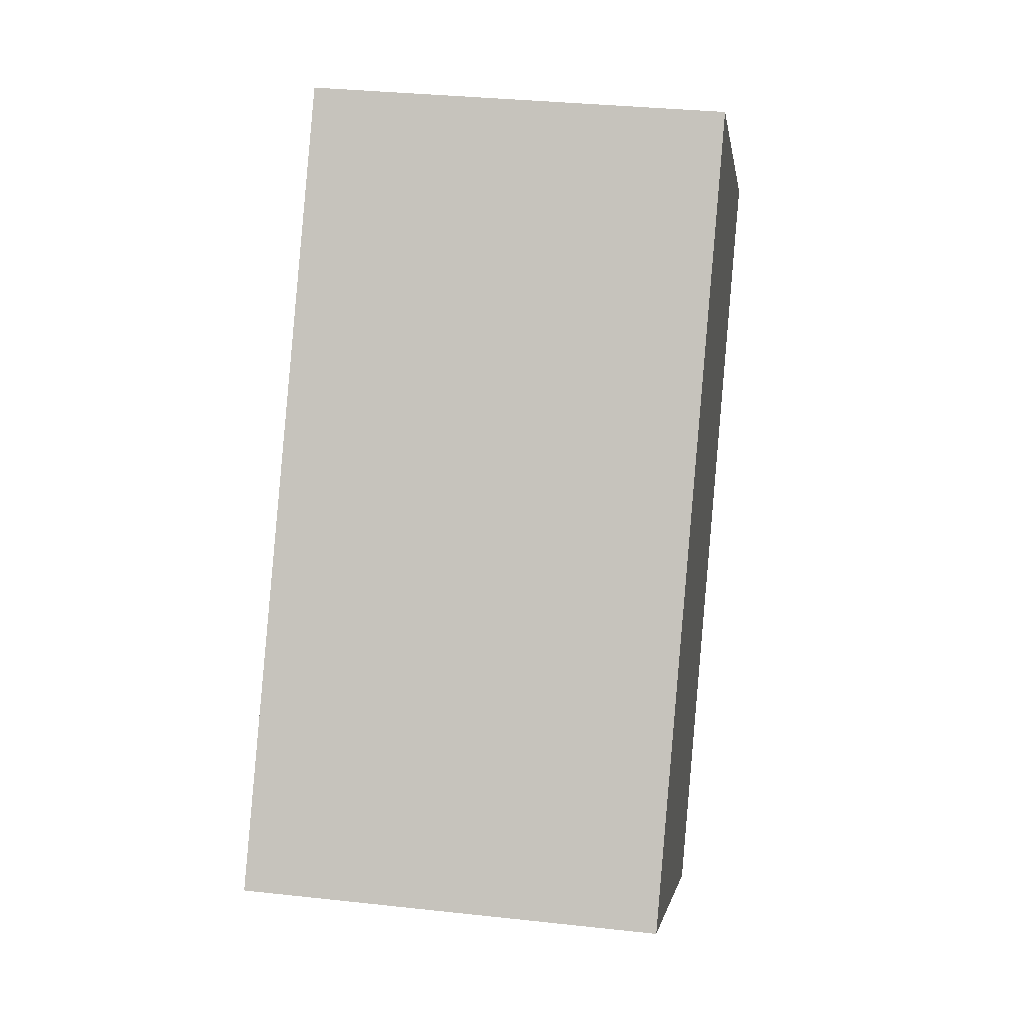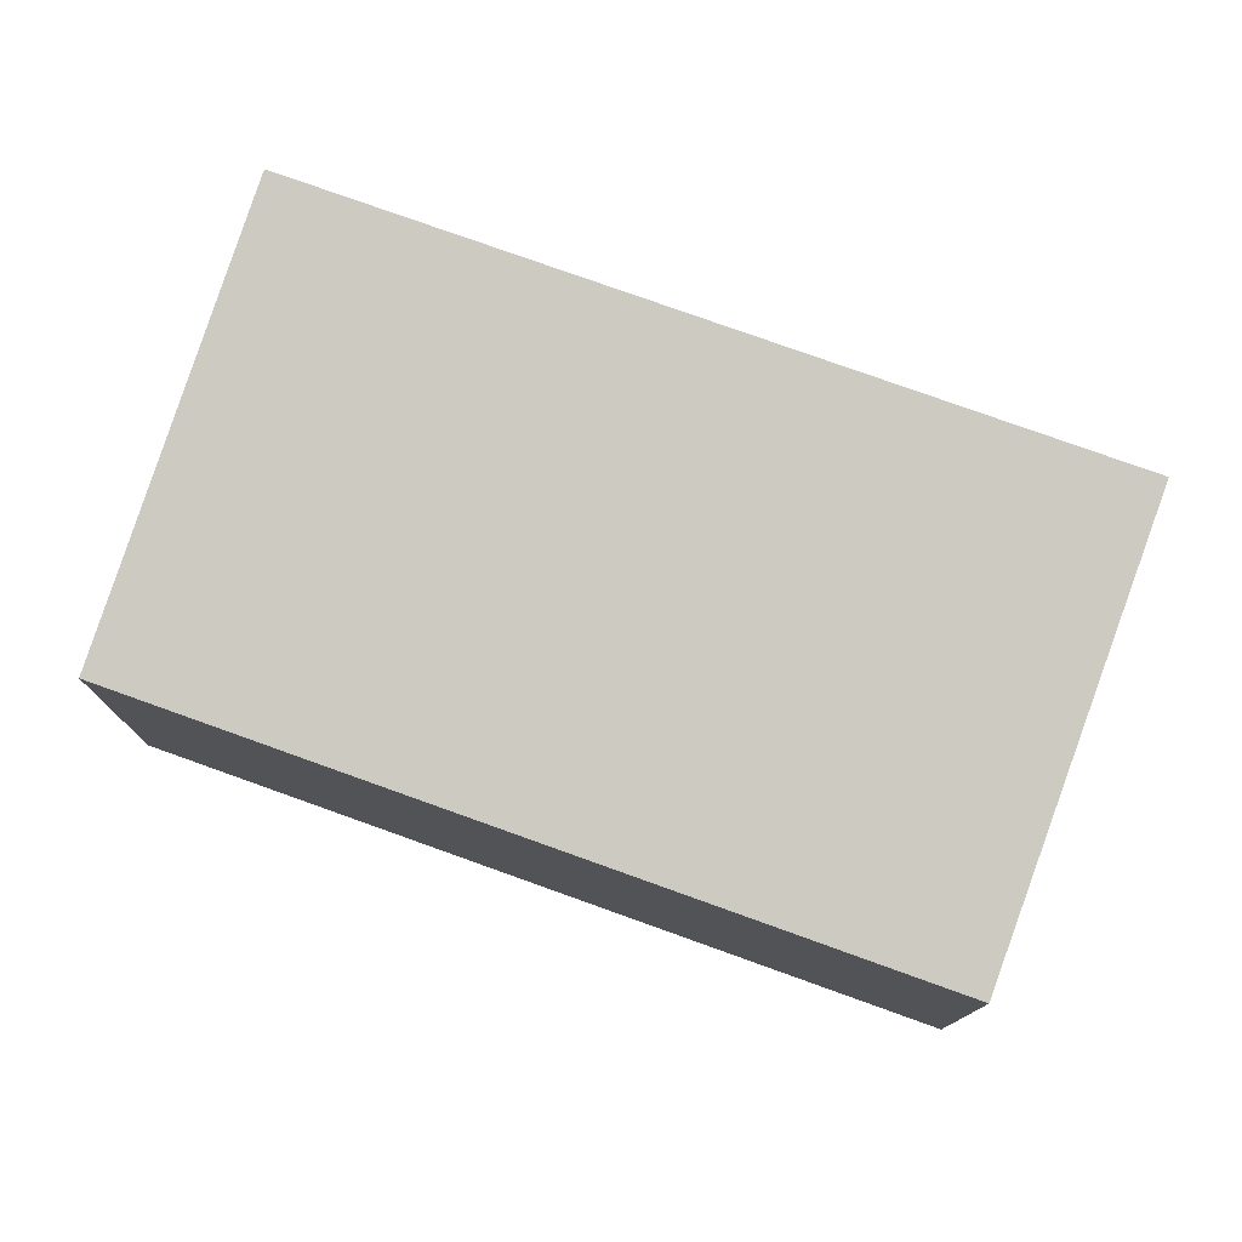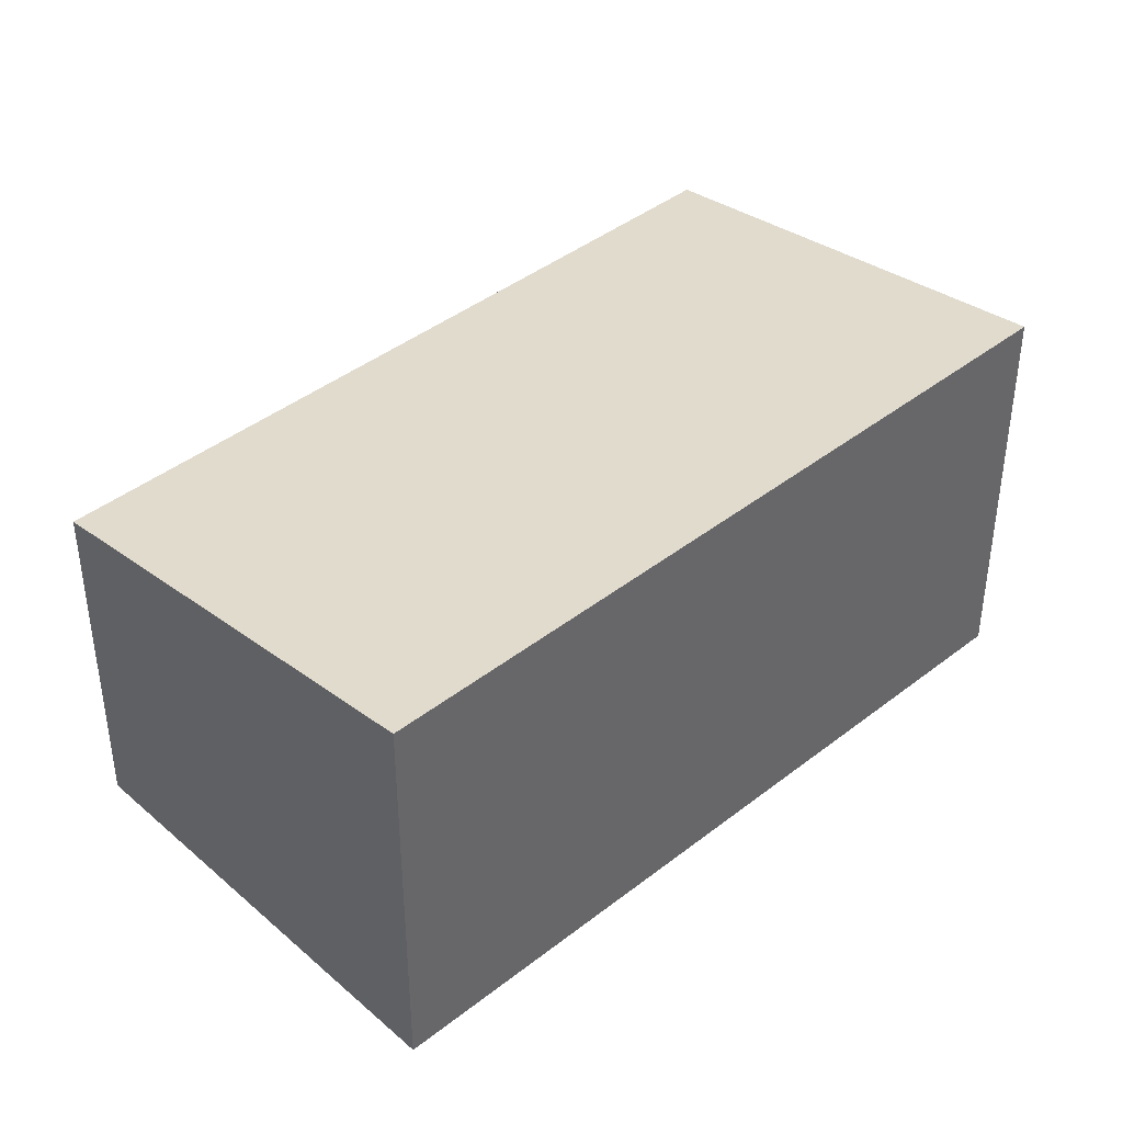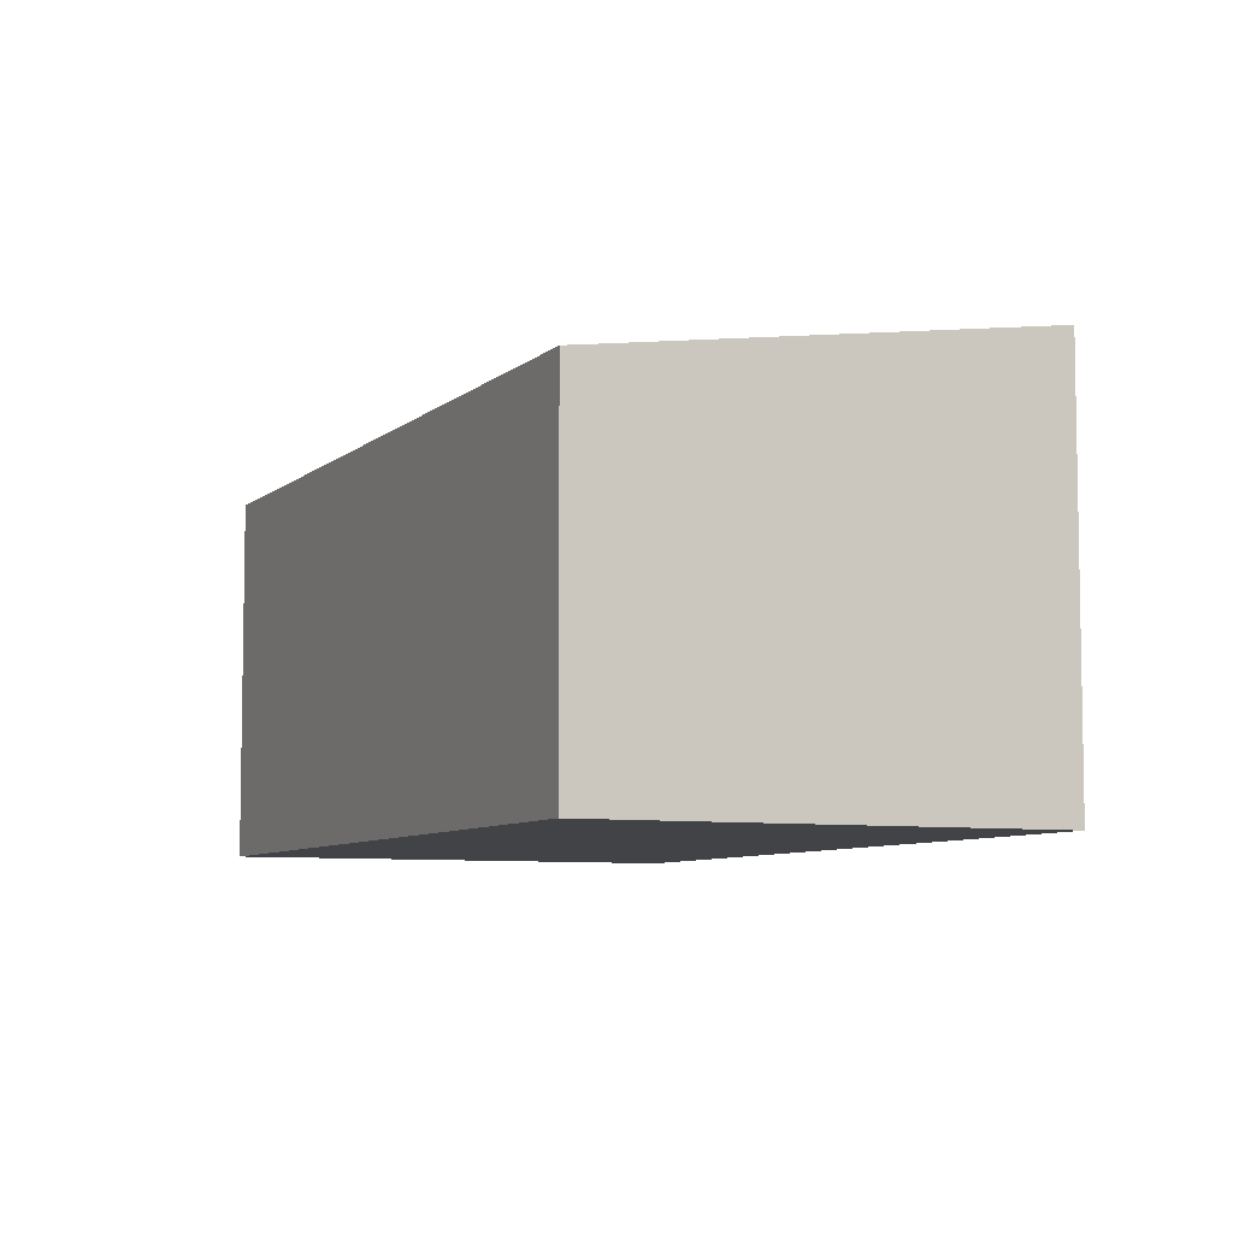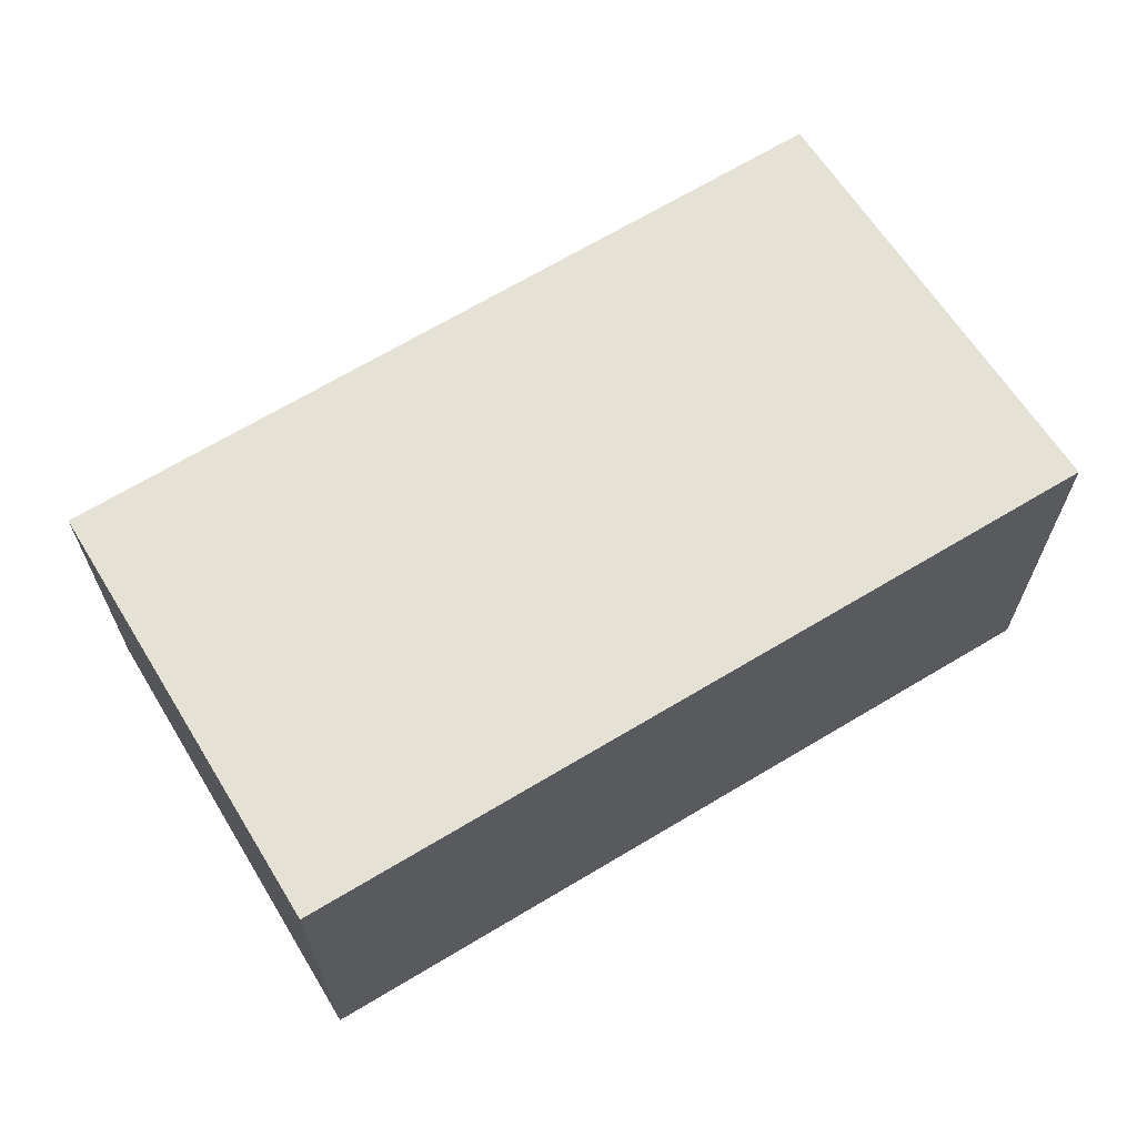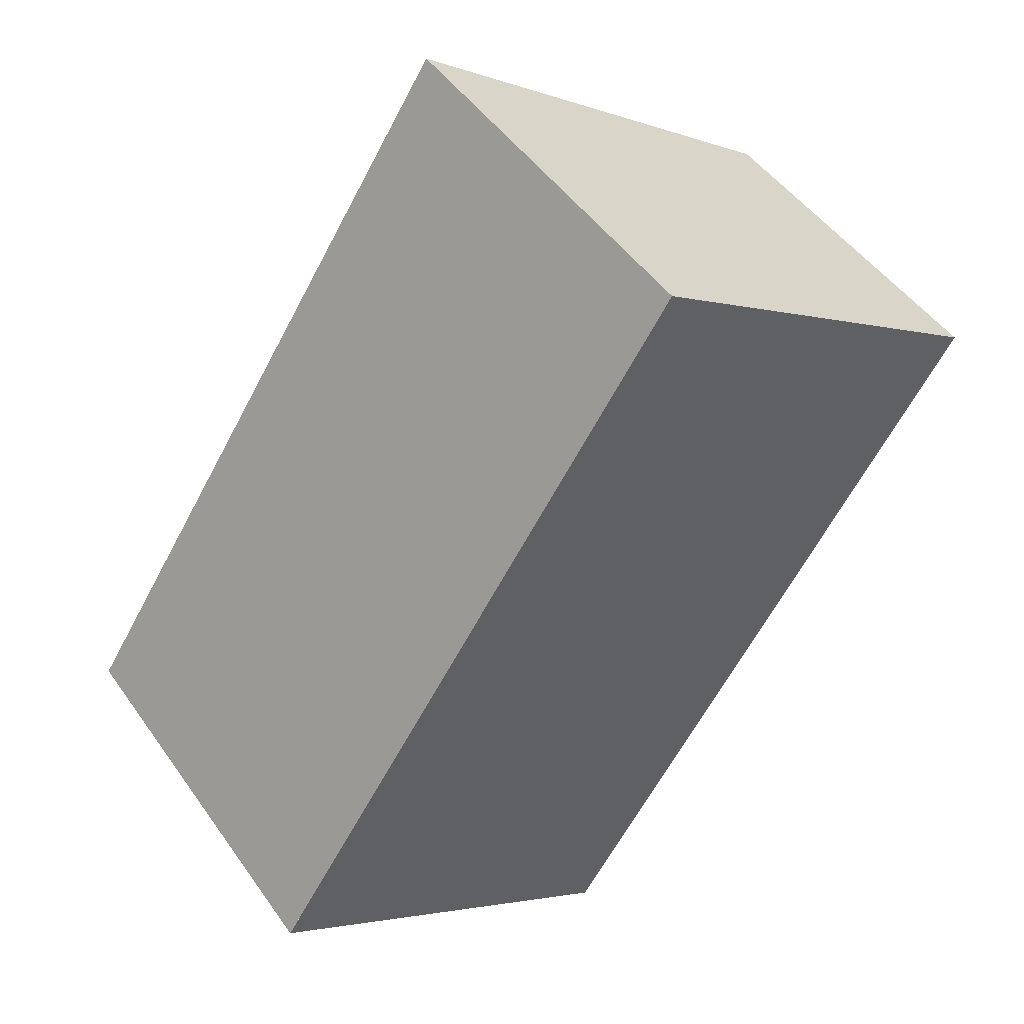
<metadata>
{"format":"obj","ext":"obj","renderer":"f3d","projection":"perspective","resolution":1024,"background":"white","views":[{"elev":32.3,"azim":98.8,"up":"+Y"},{"elev":78.3,"azim":-36.6,"up":"+Z"},{"elev":41.6,"azim":80.4,"up":"+Z"},{"elev":-7.1,"azim":9.4,"up":"+Z"},{"elev":68.3,"azim":92.8,"up":"+Z"},{"elev":48.4,"azim":146.4,"up":"+Y"}]}
</metadata>
<code>
v 227.6 -370.9 1.777
v 229.6 -369.7 2.076
v 231.8 -373 2.076
v 229.9 -374.3 1.776
v 229.6 -369.7 2.076
v 227.7 -371 1.777
v 229.6 -369.7 2.073
v 231.8 -373 2.073
v 229.5 -369.7 2.073
v 231.7 -373 2.073
v 231.8 -373 2.076
v 229.9 -374.2 1.776
v 229.9 -374.2 1.779
v 227.7 -370.9 1.78
v 229.9 -374.3 1.779
v 227.7 -370.9 1.78
v 227.7 -370.9 1.78
v 227.6 -370.9 1.777
v 227.6 -370.9 0
v 227.7 -370.9 -2.22e-16
v 229.6 -369.7 2.076
v 229.6 -369.7 2.076
v 229.6 -369.7 0
v 229.6 -369.7 0
v 231.8 -373 2.073
v 231.8 -373 2.076
v 231.8 -373 0
v 231.8 -373 0
v 229.9 -374.2 1.776
v 229.9 -374.3 1.776
v 229.9 -374.3 0
v 229.9 -374.2 -2.22e-16
v 231.8 -373 2.076
v 229.6 -369.7 2.076
v 229.6 -369.7 0
v 231.8 -373 4.441e-16
v 227.6 -370.9 1.777
v 227.7 -371 1.777
v 227.7 -371 0
v 227.6 -370.9 0
v 229.9 -374.3 1.779
v 231.8 -373 2.073
v 231.8 -373 0
v 229.9 -374.3 0
v 229.6 -369.7 2.076
v 229.5 -369.7 2.073
v 229.5 -369.7 0
v 229.6 -369.7 0
v 231.8 -373 2.076
v 231.8 -373 2.076
v 231.8 -373 4.441e-16
v 231.8 -373 0
v 227.7 -371 1.777
v 229.9 -374.2 1.776
v 229.9 -374.2 -2.22e-16
v 227.7 -371 0
v 229.9 -374.3 1.776
v 229.9 -374.3 1.779
v 229.9 -374.3 0
v 229.9 -374.3 0
v 229.5 -369.7 2.073
v 227.7 -370.9 1.78
v 227.7 -370.9 -2.22e-16
v 229.5 -369.7 0
v 227.6 -370.9 0
v 229.6 -369.7 0
v 231.8 -373 0
v 229.9 -374.3 0
f 16 9 7 14
f 13 10 8 15
f 11 3 8 10
f 9 2 5 7
f 10 7 5 11
f 14 7 10 13
f 13 12 6 14
f 15 4 12 13
f 14 6 1 16
f 18 19 20 17
f 22 23 24 21
f 26 27 28 25
f 30 31 32 29
f 34 35 36 33
f 38 39 40 37
f 42 43 44 41
f 46 47 48 45
f 50 51 52 49
f 54 55 56 53
f 58 59 60 57
f 62 63 64 61
f 66 67 68 65

</code>
